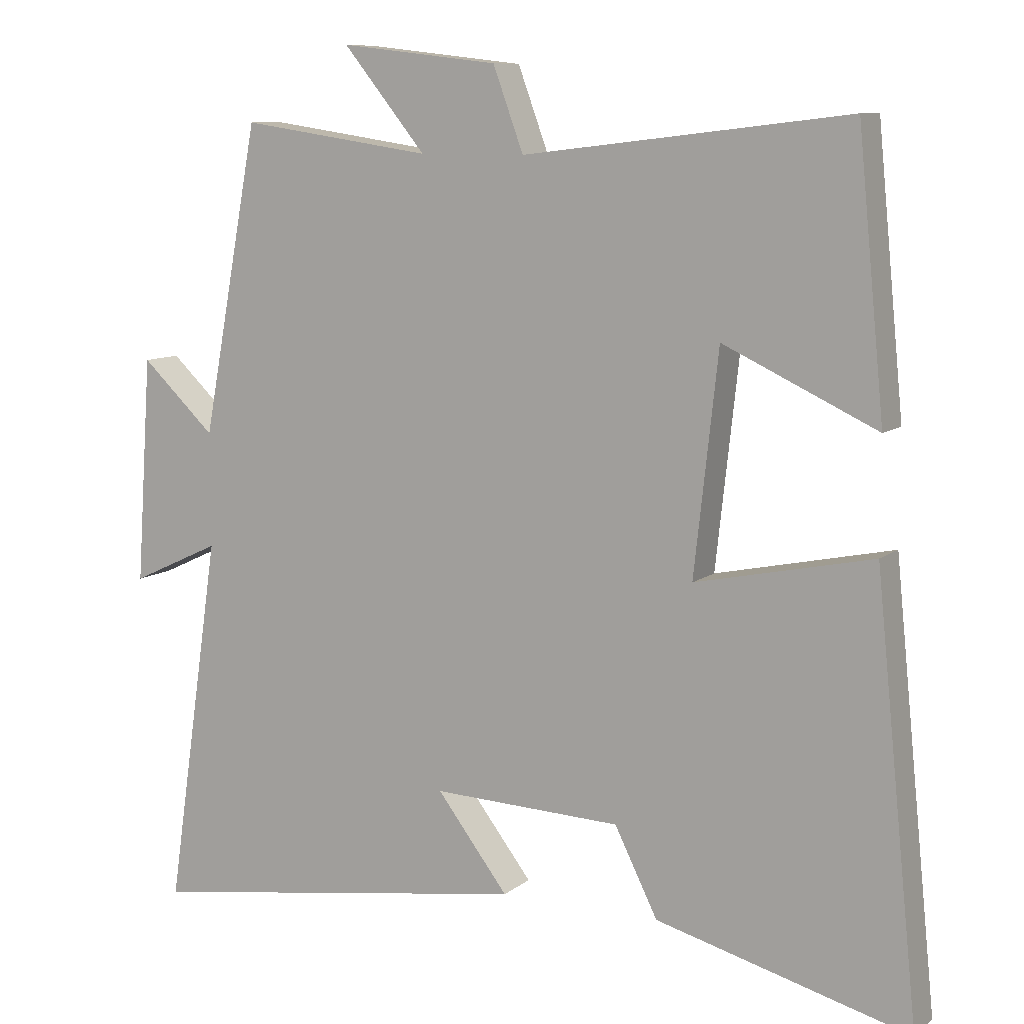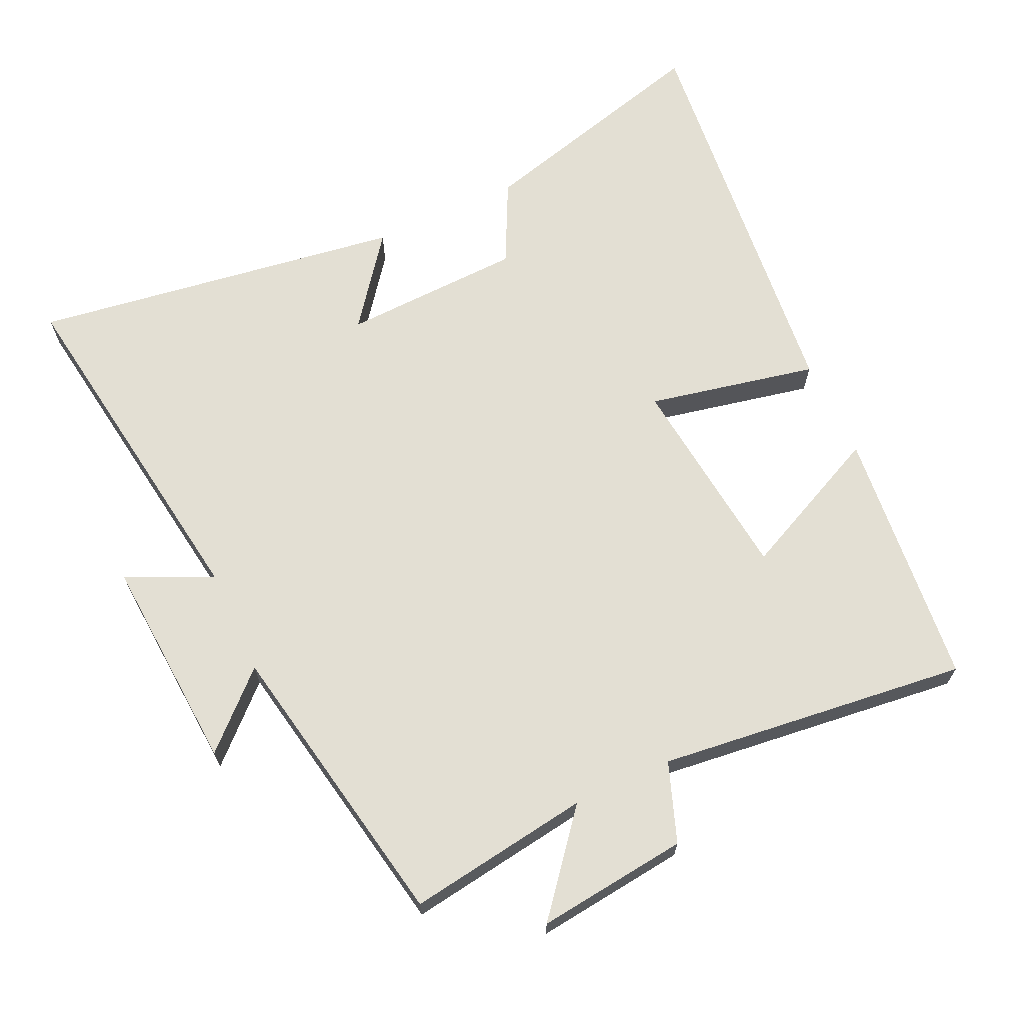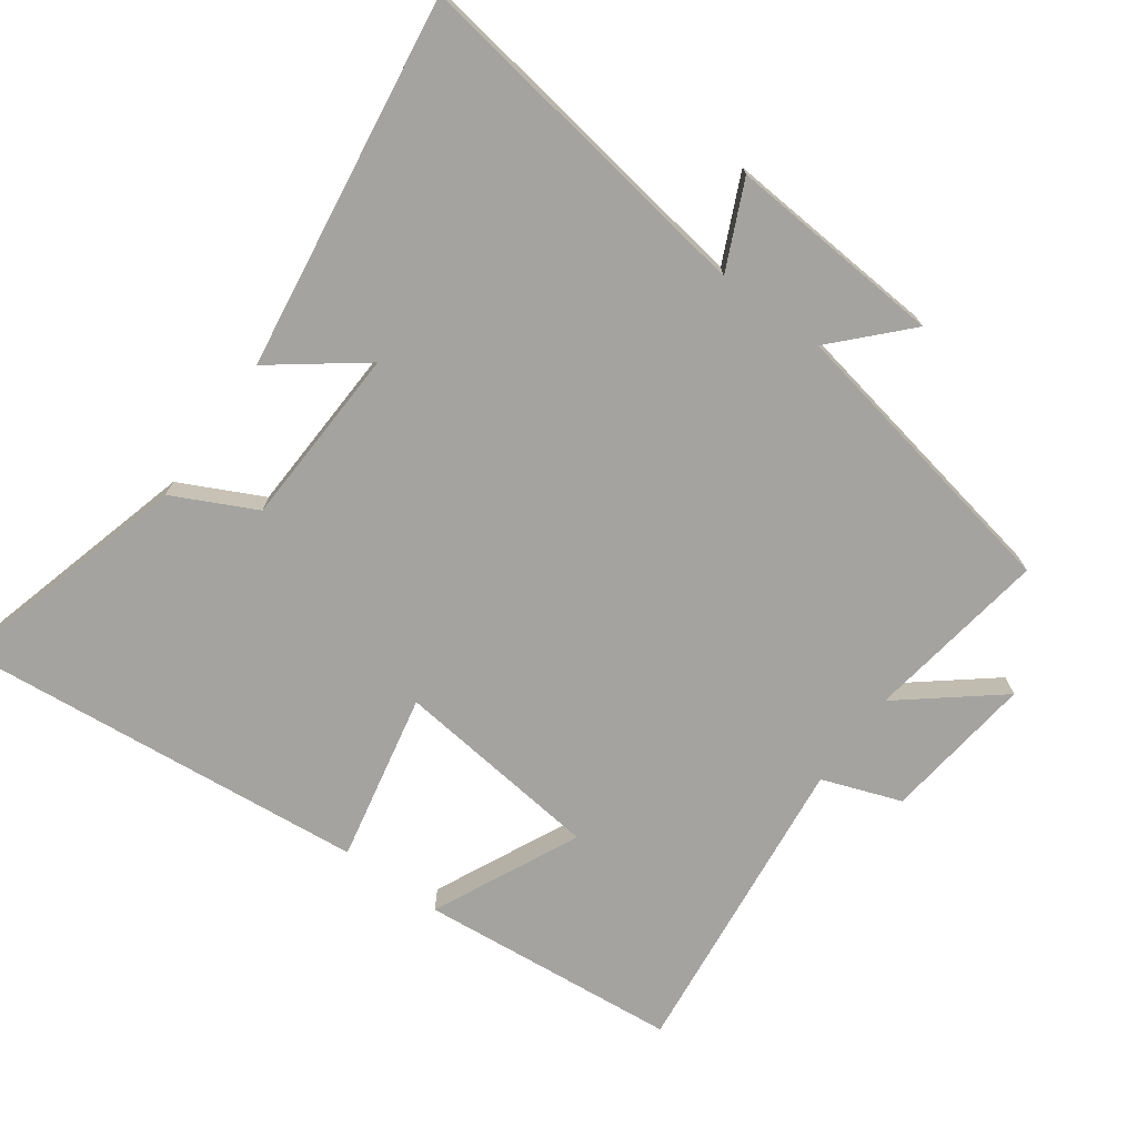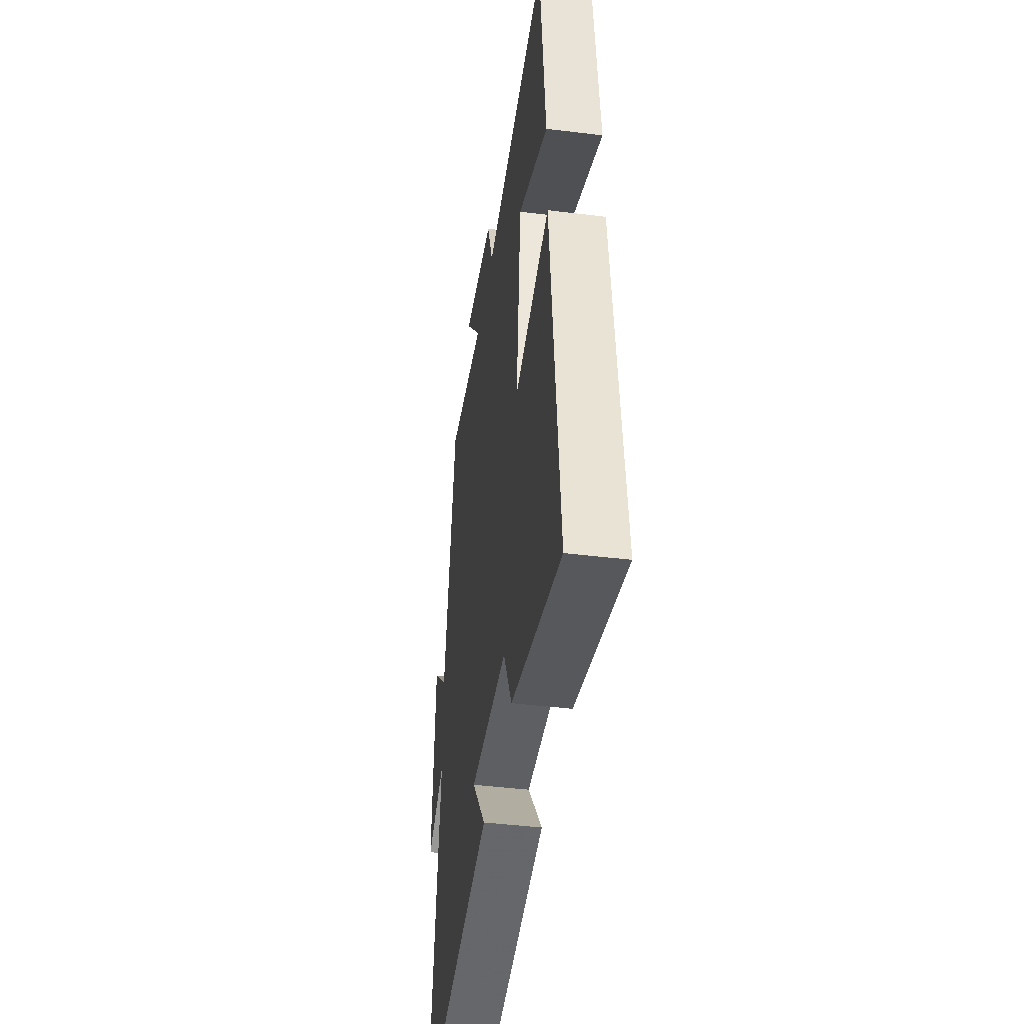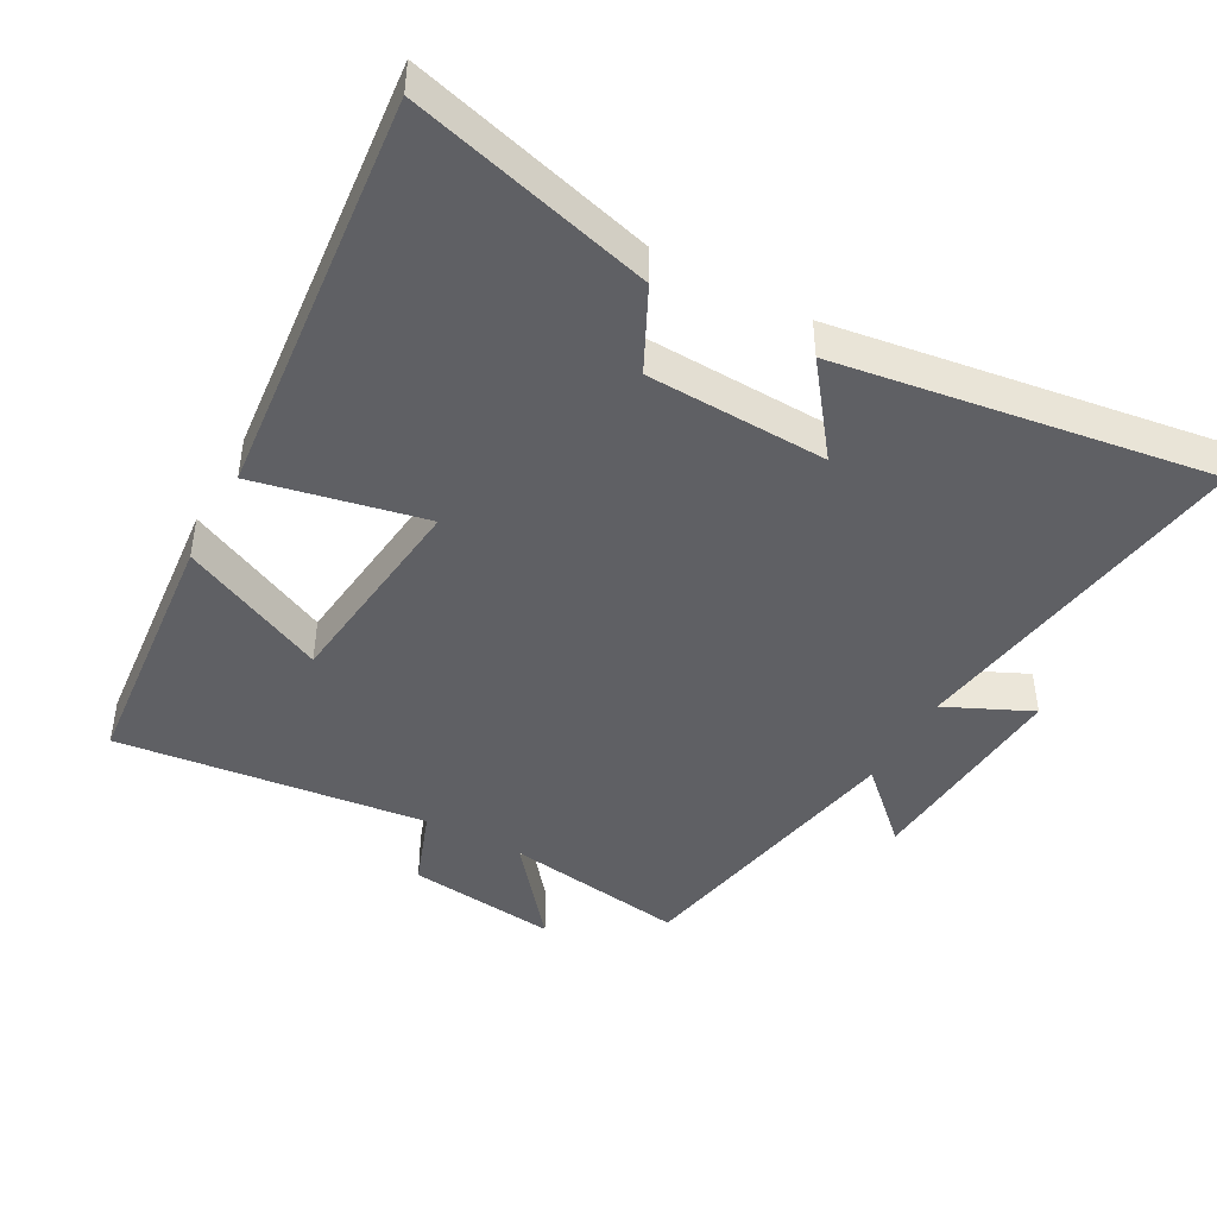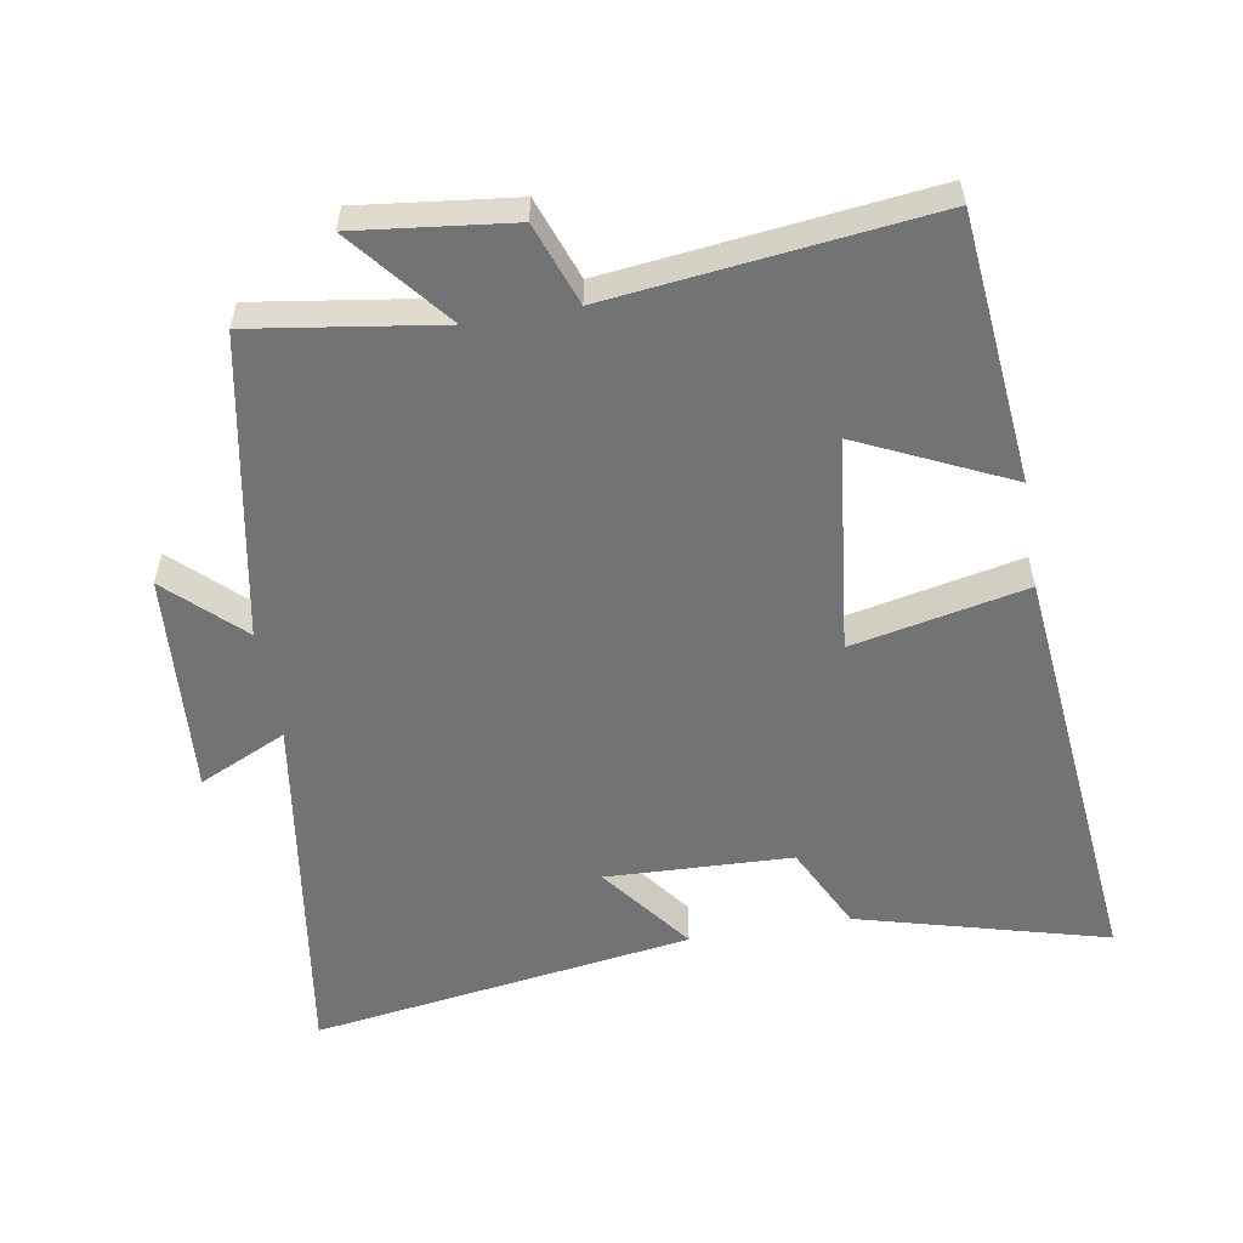
<metadata>
{"format":"obj","ext":"obj","renderer":"f3d","projection":"perspective","resolution":1024,"background":"white","views":[{"elev":9.4,"azim":28.2,"up":"+Z"},{"elev":67.0,"azim":-24.9,"up":"+Y"},{"elev":-72.8,"azim":-126.1,"up":"+Y"},{"elev":-43.5,"azim":81.7,"up":"+Z"},{"elev":-44.4,"azim":151.1,"up":"+Y"},{"elev":-55.9,"azim":9.6,"up":"+Y"}]}
</metadata>
<code>
v 0.462 0.07 0.554
v 0.5 0.07 0.168
v 0.283 0.07 0.269
v 0.249 0.07 -0.041
v 0.5 0.07 0.012
v 0.562 0.07 -0.596
v 0.203 0.07 -0.5
v 0.142 0.07 -0.378
v -0.126 0.07 -0.368
v -0.025 0.07 -0.5
v -0.577 0.07 -0.582
v -0.5 0.07 -0.057
v -0.627 0.07 -0.116
v -0.605 0.07 0.204
v -0.5 0.07 0.105
v -0.419 0.07 0.54
v -0.148 0.07 0.5
v -0.265 0.07 0.643
v -0.041 0.07 0.617
v 0.002 0.07 0.5
v 0.462 0 0.554
v 0.5 0 0.168
v 0.283 0 0.269
v 0.249 0 -0.041
v 0.5 0 0.012
v 0.562 0 -0.596
v 0.203 0 -0.5
v 0.142 0 -0.378
v -0.126 0 -0.368
v -0.025 0 -0.5
v -0.577 0 -0.582
v -0.5 0 -0.057
v -0.627 0 -0.116
v -0.605 0 0.204
v -0.5 0 0.105
v -0.419 0 0.54
v -0.148 0 0.5
v -0.265 0 0.643
v -0.041 0 0.617
v 0.002 0 0.5
f 17 18 19 20
f 15 16 17
f 15 17 20
f 12 13 14 15
f 12 15 20 1
f 9 10 11 12
f 8 9 12
f 6 7 8
f 5 6 8
f 4 5 8
f 3 4 8 12
f 1 2 3
f 1 3 12
f 40 39 38 37
f 37 36 35
f 40 37 35
f 35 34 33 32
f 21 40 35 32
f 32 31 30 29
f 32 29 28
f 28 27 26
f 28 26 25
f 28 25 24
f 32 28 24 23
f 23 22 21
f 32 23 21
f 1 21 22 2
f 2 22 23 3
f 3 23 24 4
f 4 24 25 5
f 5 25 26 6
f 6 26 27 7
f 7 27 28 8
f 8 28 29 9
f 9 29 30 10
f 10 30 31 11
f 11 31 32 12
f 12 32 33 13
f 13 33 34 14
f 14 34 35 15
f 15 35 36 16
f 16 36 37 17
f 17 37 38 18
f 18 38 39 19
f 19 39 40 20
f 20 40 21 1

</code>
